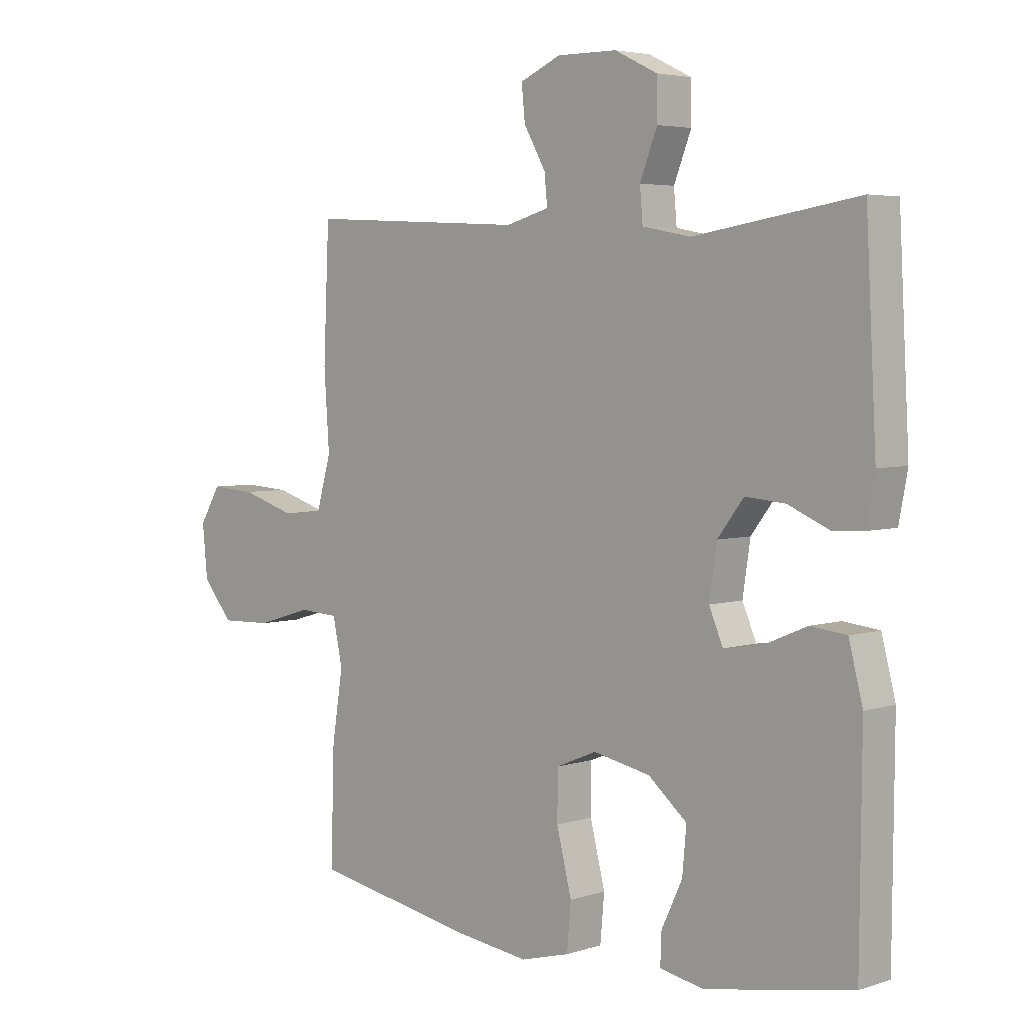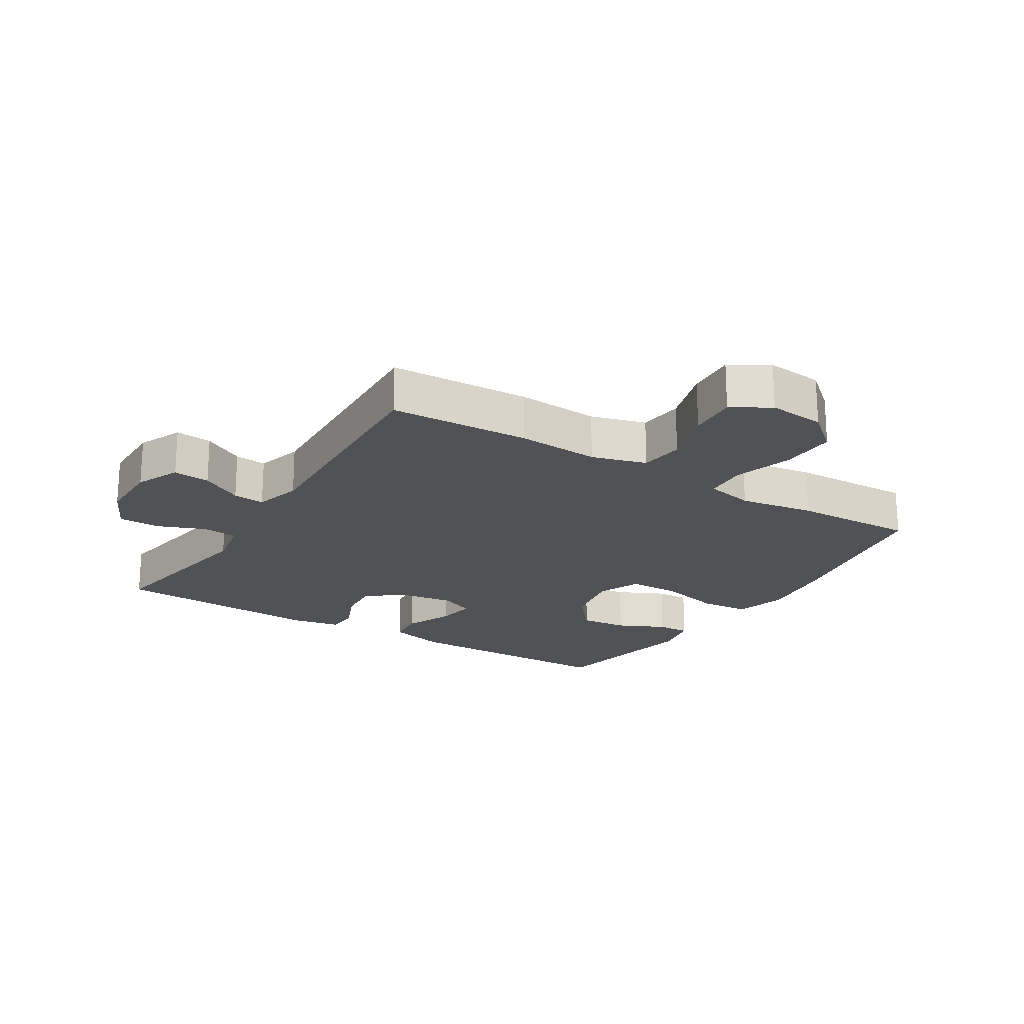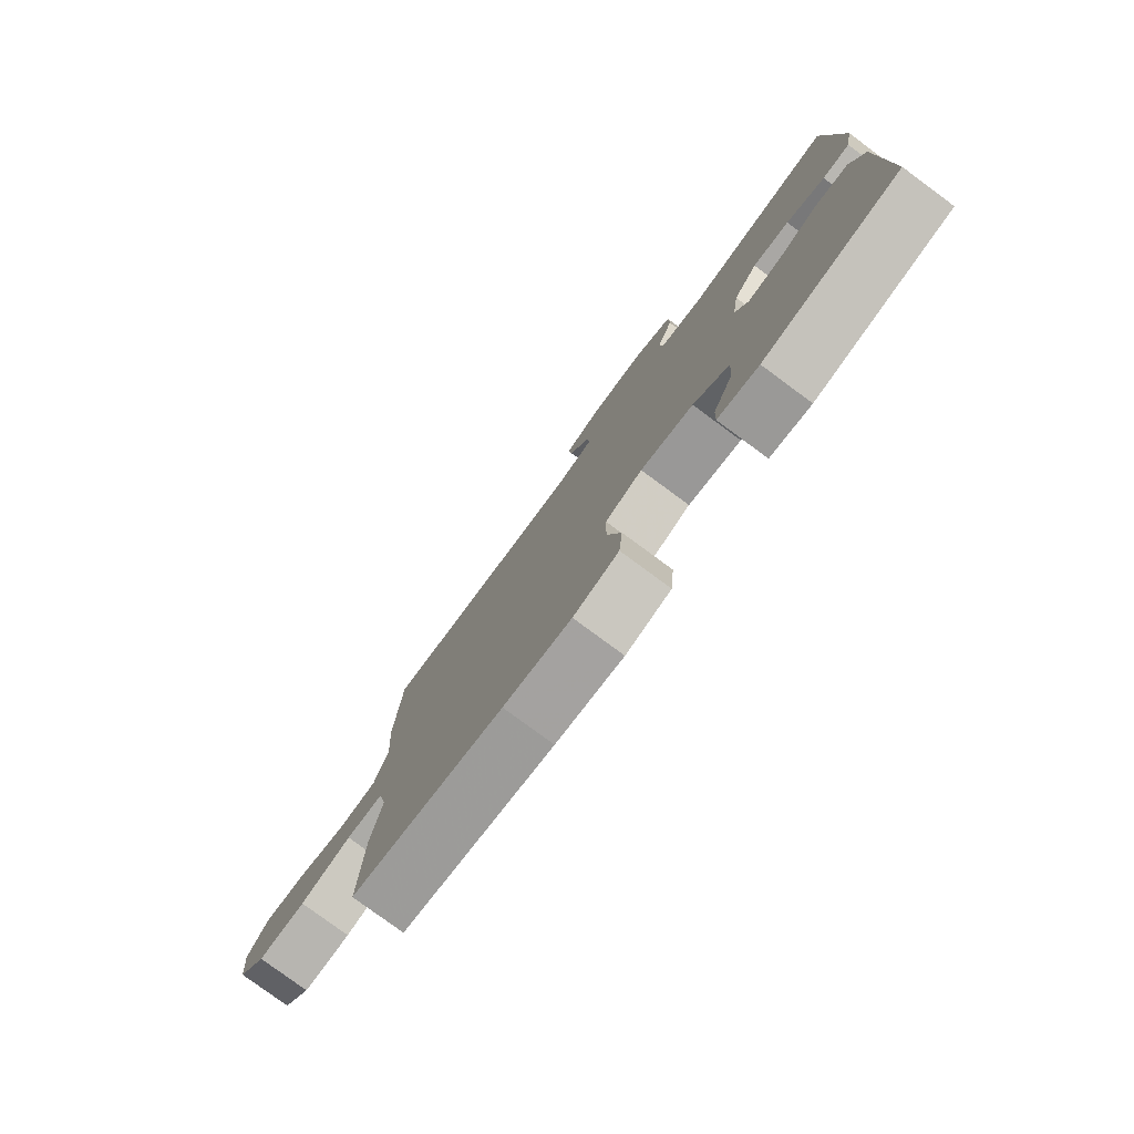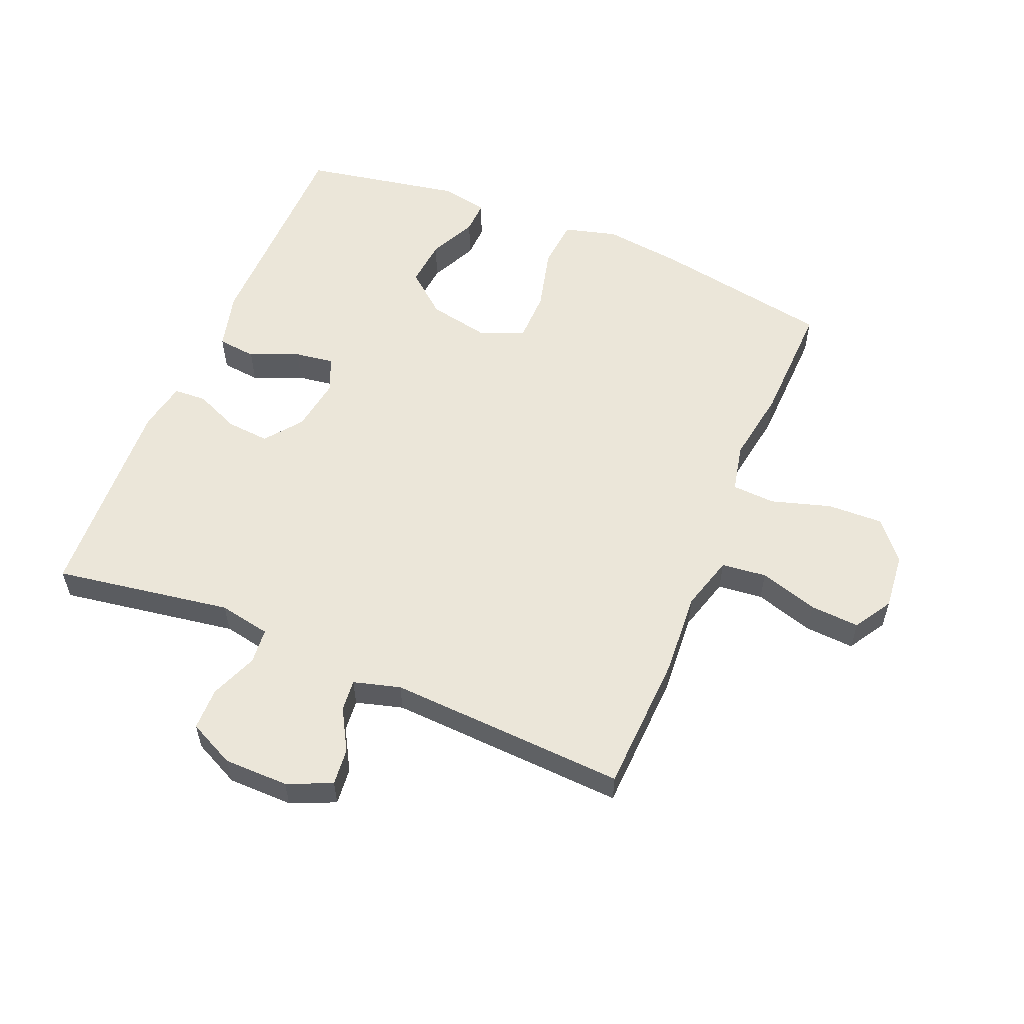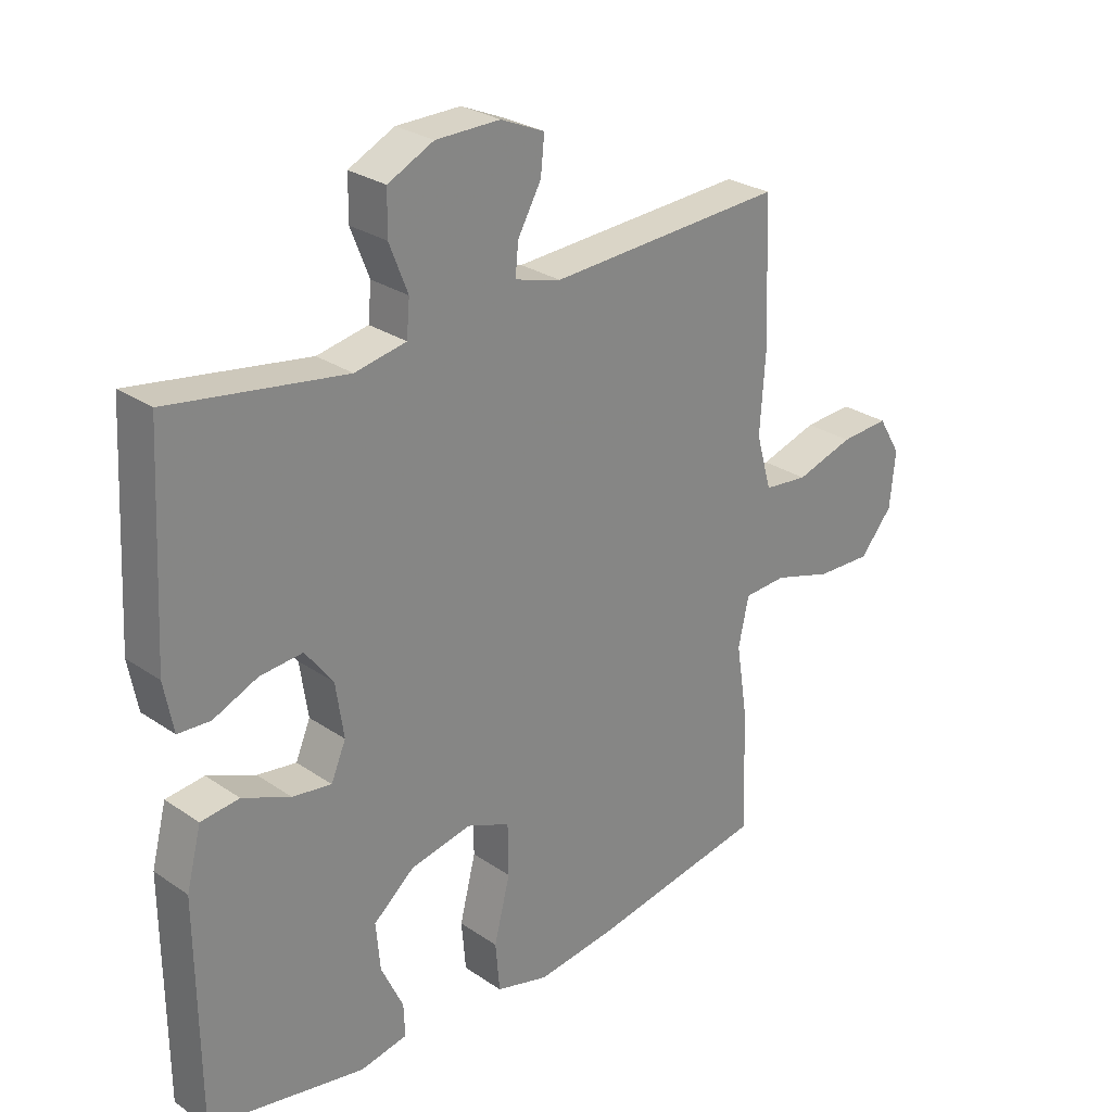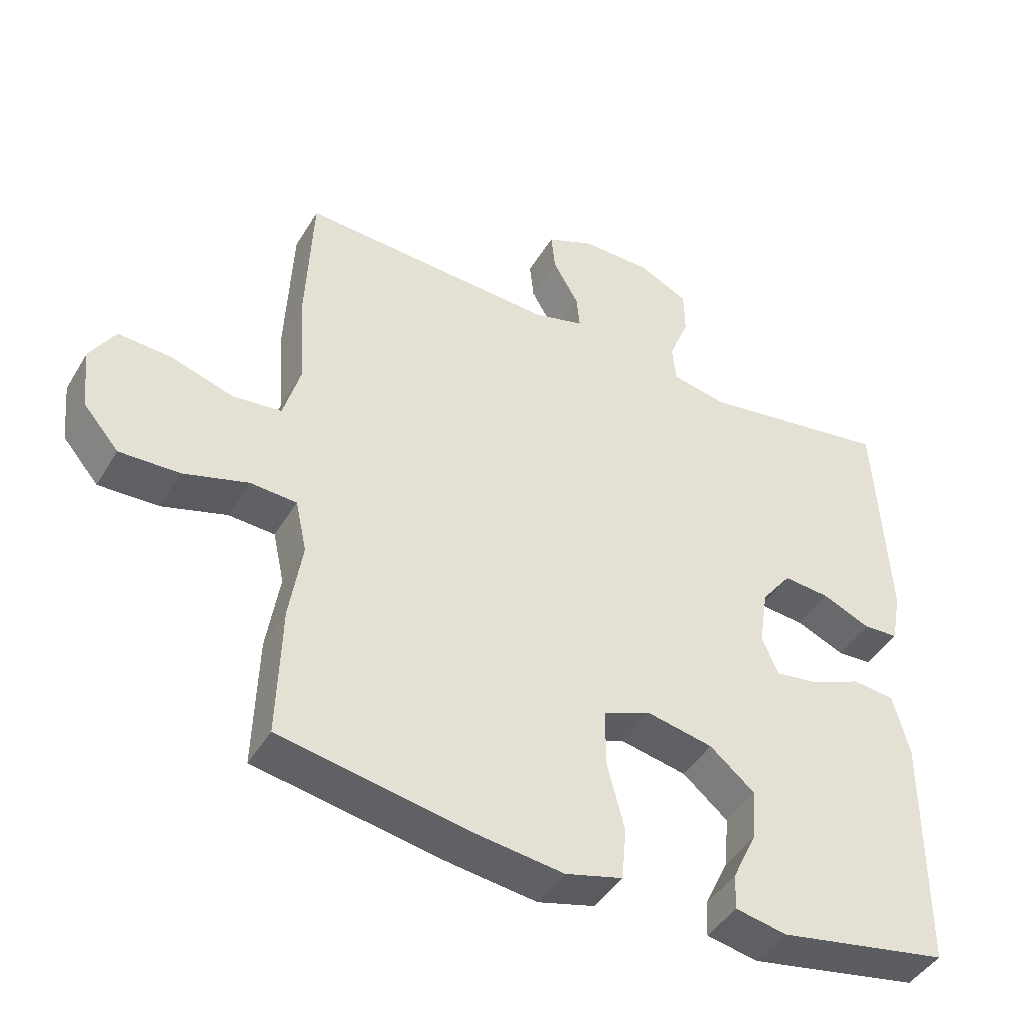
<metadata>
{"format":"obj","ext":"obj","renderer":"f3d","projection":"perspective","resolution":1024,"background":"white","views":[{"elev":4.3,"azim":-135.8,"up":"+Z"},{"elev":-20.6,"azim":58.2,"up":"+Y"},{"elev":-79.2,"azim":-126.4,"up":"+Z"},{"elev":56.3,"azim":22.6,"up":"+Y"},{"elev":27.5,"azim":-43.8,"up":"+Z"},{"elev":-44.2,"azim":151.0,"up":"+Z"}]}
</metadata>
<code>
v -0.5 0.07 -0.5
v -0.503 0.07 -0.143
v -0.479 0.07 -0.05
v -0.417 0.07 -0.043
v -0.339 0.07 -0.076
v -0.276 0.07 -0.085
v -0.252 0.07 -0.029
v -0.265 0.07 0.058
v -0.31 0.07 0.117
v -0.379 0.07 0.111
v -0.451 0.07 0.08
v -0.503 0.07 0.083
v -0.518 0.07 0.162
v -0.5 0.07 0.5
v -0.216 0.07 0.455
v -0.133 0.07 0.471
v -0.128 0.07 0.528
v -0.158 0.07 0.604
v -0.157 0.07 0.672
v -0.083 0.07 0.708
v 0.021 0.07 0.709
v 0.092 0.07 0.678
v 0.086 0.07 0.619
v 0.048 0.07 0.552
v 0.043 0.07 0.501
v 0.118 0.07 0.48
v 0.5 0.07 0.5
v 0.51 0.07 0.276
v 0.501 0.07 0.143
v 0.526 0.07 0.055
v 0.598 0.07 0.047
v 0.692 0.07 0.076
v 0.771 0.07 0.081
v 0.808 0.07 0.02
v 0.799 0.07 -0.071
v 0.746 0.07 -0.133
v 0.657 0.07 -0.13
v 0.561 0.07 -0.101
v 0.492 0.07 -0.105
v 0.475 0.07 -0.183
v 0.494 0.07 -0.303
v 0.5 0.07 -0.5
v 0.215 0.07 -0.551
v 0.088 0.07 -0.567
v 0.003 0.07 -0.544
v -0.004 0.07 -0.465
v 0.022 0.07 -0.362
v 0.021 0.07 -0.279
v -0.049 0.07 -0.25
v -0.148 0.07 -0.27
v -0.215 0.07 -0.326
v -0.208 0.07 -0.403
v -0.172 0.07 -0.479
v -0.17 0.07 -0.532
v -0.246 0.07 -0.547
v -0.5 0 -0.5
v -0.503 0 -0.143
v -0.479 0 -0.05
v -0.417 0 -0.043
v -0.339 0 -0.076
v -0.276 0 -0.085
v -0.252 0 -0.029
v -0.265 0 0.058
v -0.31 0 0.117
v -0.379 0 0.111
v -0.451 0 0.08
v -0.503 0 0.083
v -0.518 0 0.162
v -0.5 0 0.5
v -0.216 0 0.455
v -0.133 0 0.471
v -0.128 0 0.528
v -0.158 0 0.604
v -0.157 0 0.672
v -0.083 0 0.708
v 0.021 0 0.709
v 0.092 0 0.678
v 0.086 0 0.619
v 0.048 0 0.552
v 0.043 0 0.501
v 0.118 0 0.48
v 0.5 0 0.5
v 0.51 0 0.276
v 0.501 0 0.143
v 0.526 0 0.055
v 0.598 0 0.047
v 0.692 0 0.076
v 0.771 0 0.081
v 0.808 0 0.02
v 0.799 0 -0.071
v 0.746 0 -0.133
v 0.657 0 -0.13
v 0.561 0 -0.101
v 0.492 0 -0.105
v 0.475 0 -0.183
v 0.494 0 -0.303
v 0.5 0 -0.5
v 0.215 0 -0.551
v 0.088 0 -0.567
v 0.003 0 -0.544
v -0.004 0 -0.465
v 0.022 0 -0.362
v 0.021 0 -0.279
v -0.049 0 -0.25
v -0.148 0 -0.27
v -0.215 0 -0.326
v -0.208 0 -0.403
v -0.172 0 -0.479
v -0.17 0 -0.532
v -0.246 0 -0.547
f 2 3 4
f 1 2 4
f 55 1 4
f 54 55 4
f 53 54 4
f 52 53 4
f 51 52 4 5
f 50 51 5 6
f 49 50 6 7
f 48 49 7 8
f 45 46 47
f 44 45 47
f 43 44 47
f 42 43 47
f 41 42 47
f 40 41 47
f 39 40 47 48
f 36 37 38
f 35 36 38
f 34 35 38
f 33 34 38
f 32 33 38
f 31 32 38
f 30 31 38 39
f 48 8 9
f 39 48 9
f 30 39 9
f 29 30 9
f 28 29 9
f 27 28 9
f 26 27 9
f 22 23 24
f 21 22 24
f 20 21 24
f 19 20 24
f 18 19 24
f 17 18 24
f 16 17 24 25
f 26 9 10
f 25 26 10
f 16 25 10
f 15 16 10
f 13 14 15
f 12 13 15
f 11 12 15
f 10 11 15
f 59 58 57
f 59 57 56
f 59 56 110
f 59 110 109
f 59 109 108
f 59 108 107
f 60 59 107 106
f 61 60 106 105
f 62 61 105 104
f 63 62 104 103
f 102 101 100
f 102 100 99
f 102 99 98
f 102 98 97
f 102 97 96
f 102 96 95
f 103 102 95 94
f 93 92 91
f 93 91 90
f 93 90 89
f 93 89 88
f 93 88 87
f 93 87 86
f 94 93 86 85
f 64 63 103
f 64 103 94
f 64 94 85
f 64 85 84
f 64 84 83
f 64 83 82
f 64 82 81
f 79 78 77
f 79 77 76
f 79 76 75
f 79 75 74
f 79 74 73
f 79 73 72
f 80 79 72 71
f 65 64 81
f 65 81 80
f 65 80 71
f 65 71 70
f 70 69 68
f 70 68 67
f 70 67 66
f 70 66 65
f 1 56 57 2
f 2 57 58 3
f 3 58 59 4
f 4 59 60 5
f 5 60 61 6
f 6 61 62 7
f 7 62 63 8
f 8 63 64 9
f 9 64 65 10
f 10 65 66 11
f 11 66 67 12
f 12 67 68 13
f 13 68 69 14
f 14 69 70 15
f 15 70 71 16
f 16 71 72 17
f 17 72 73 18
f 18 73 74 19
f 19 74 75 20
f 20 75 76 21
f 21 76 77 22
f 22 77 78 23
f 23 78 79 24
f 24 79 80 25
f 25 80 81 26
f 26 81 82 27
f 27 82 83 28
f 28 83 84 29
f 29 84 85 30
f 30 85 86 31
f 31 86 87 32
f 32 87 88 33
f 33 88 89 34
f 34 89 90 35
f 35 90 91 36
f 36 91 92 37
f 37 92 93 38
f 38 93 94 39
f 39 94 95 40
f 40 95 96 41
f 41 96 97 42
f 42 97 98 43
f 43 98 99 44
f 44 99 100 45
f 45 100 101 46
f 46 101 102 47
f 47 102 103 48
f 48 103 104 49
f 49 104 105 50
f 50 105 106 51
f 51 106 107 52
f 52 107 108 53
f 53 108 109 54
f 54 109 110 55
f 55 110 56 1

</code>
